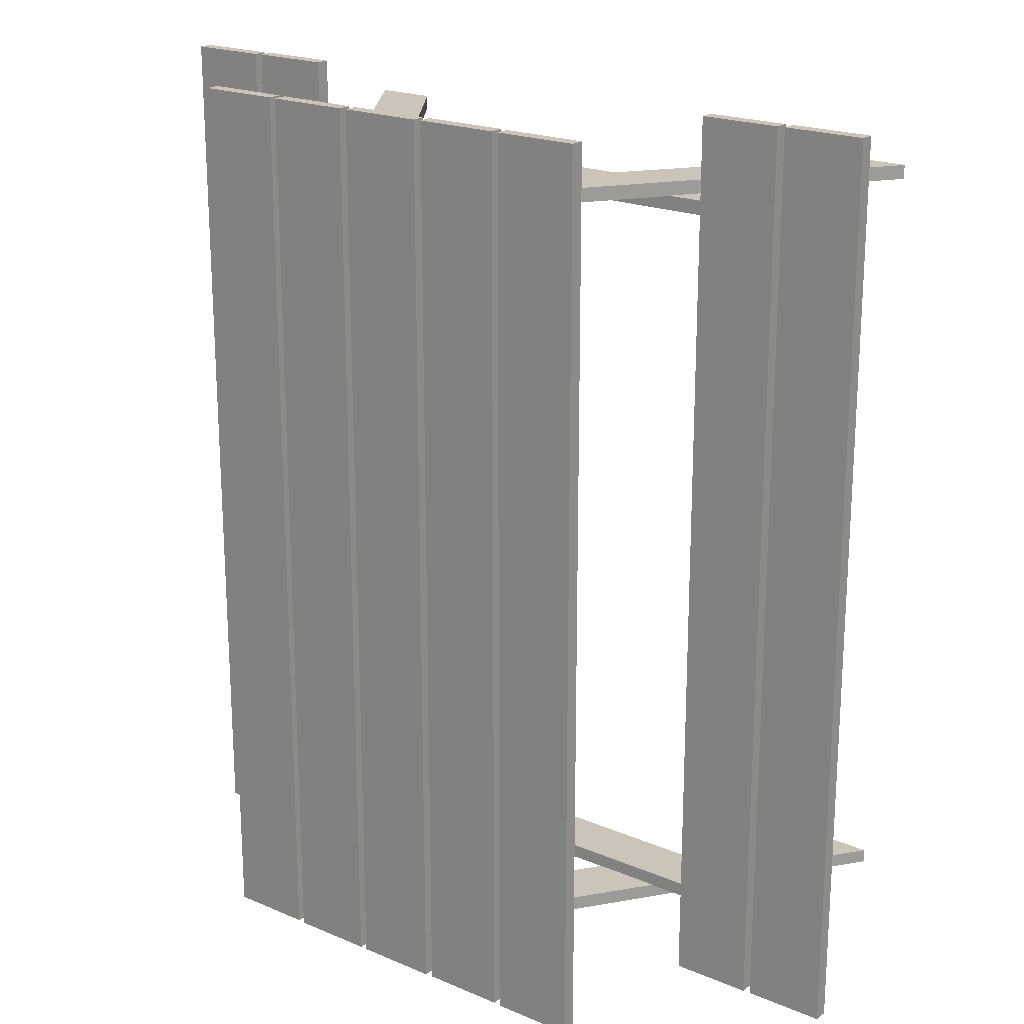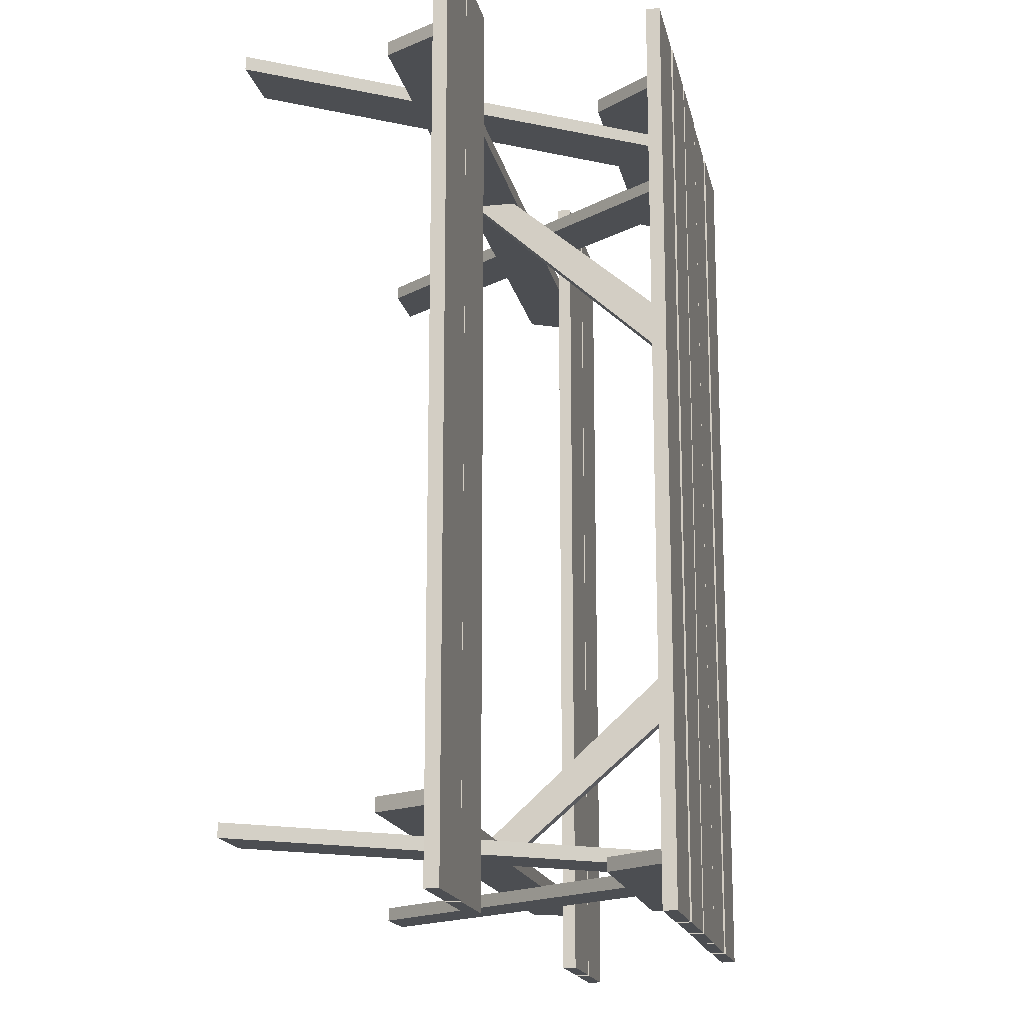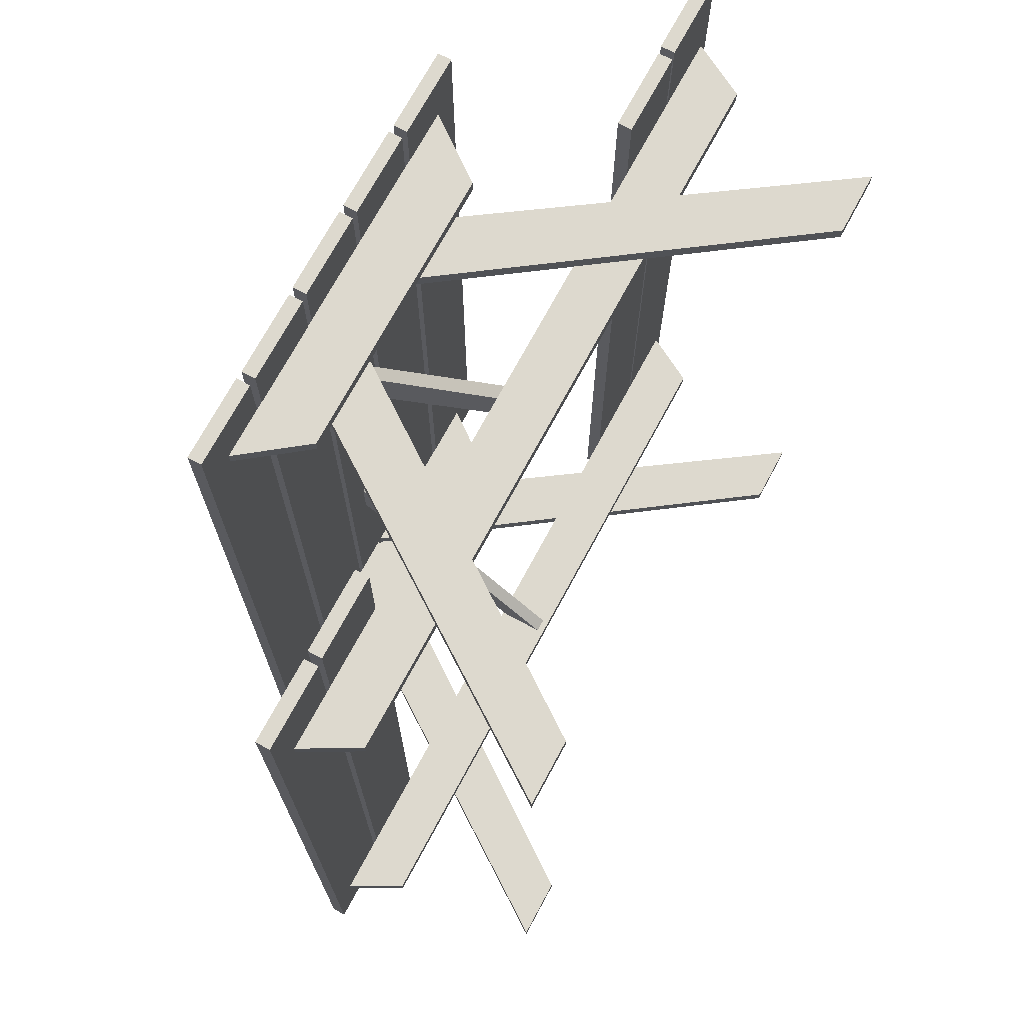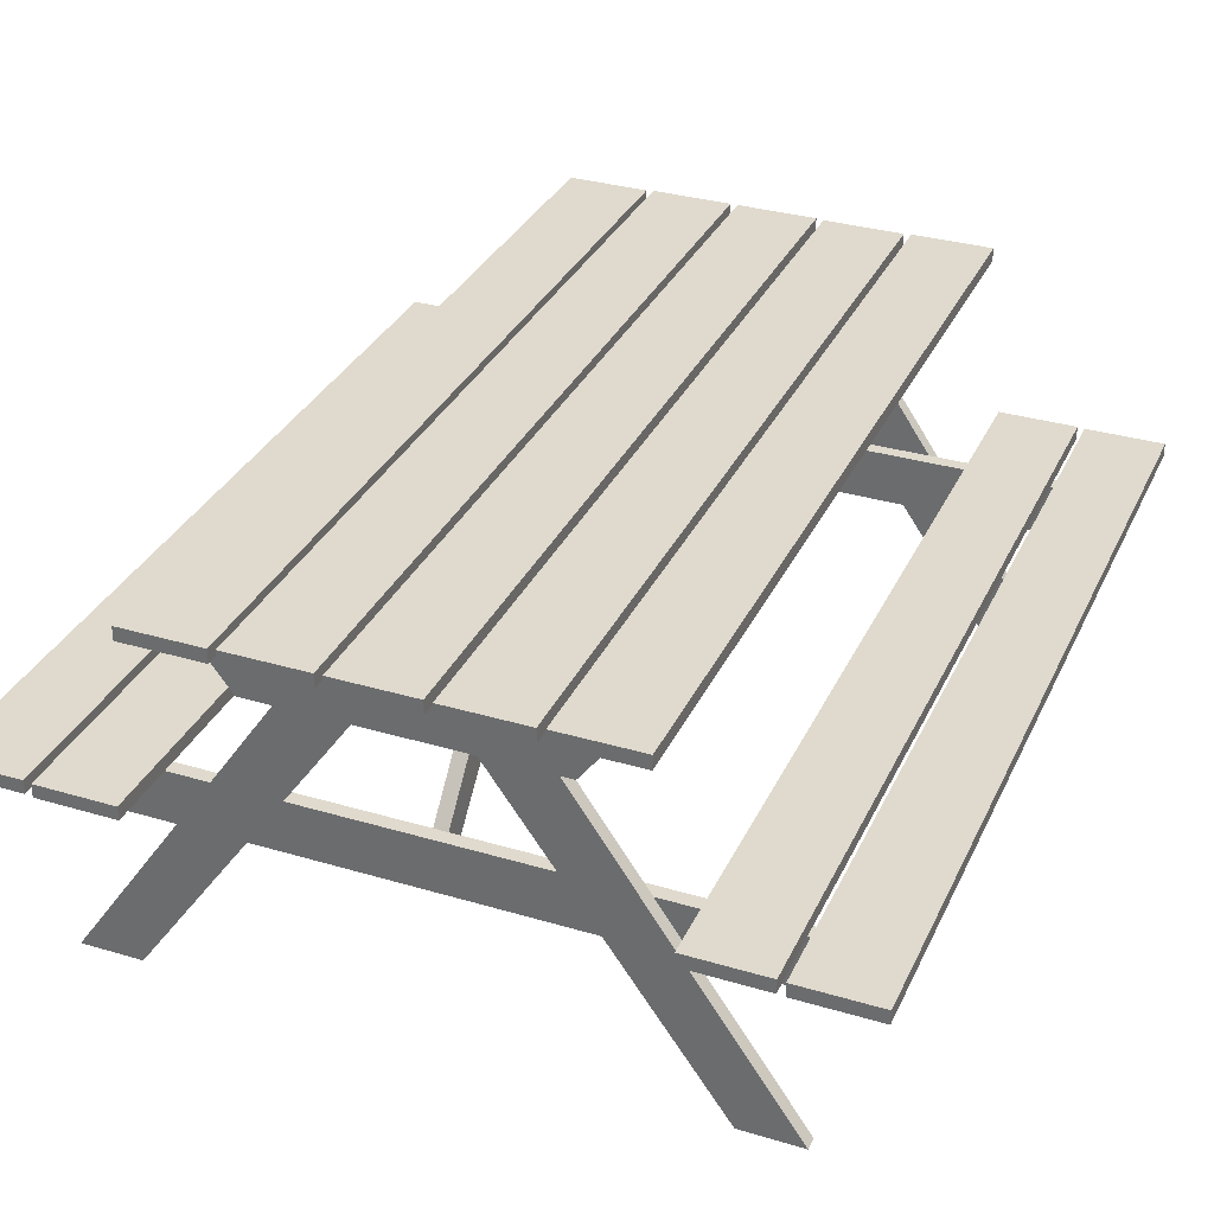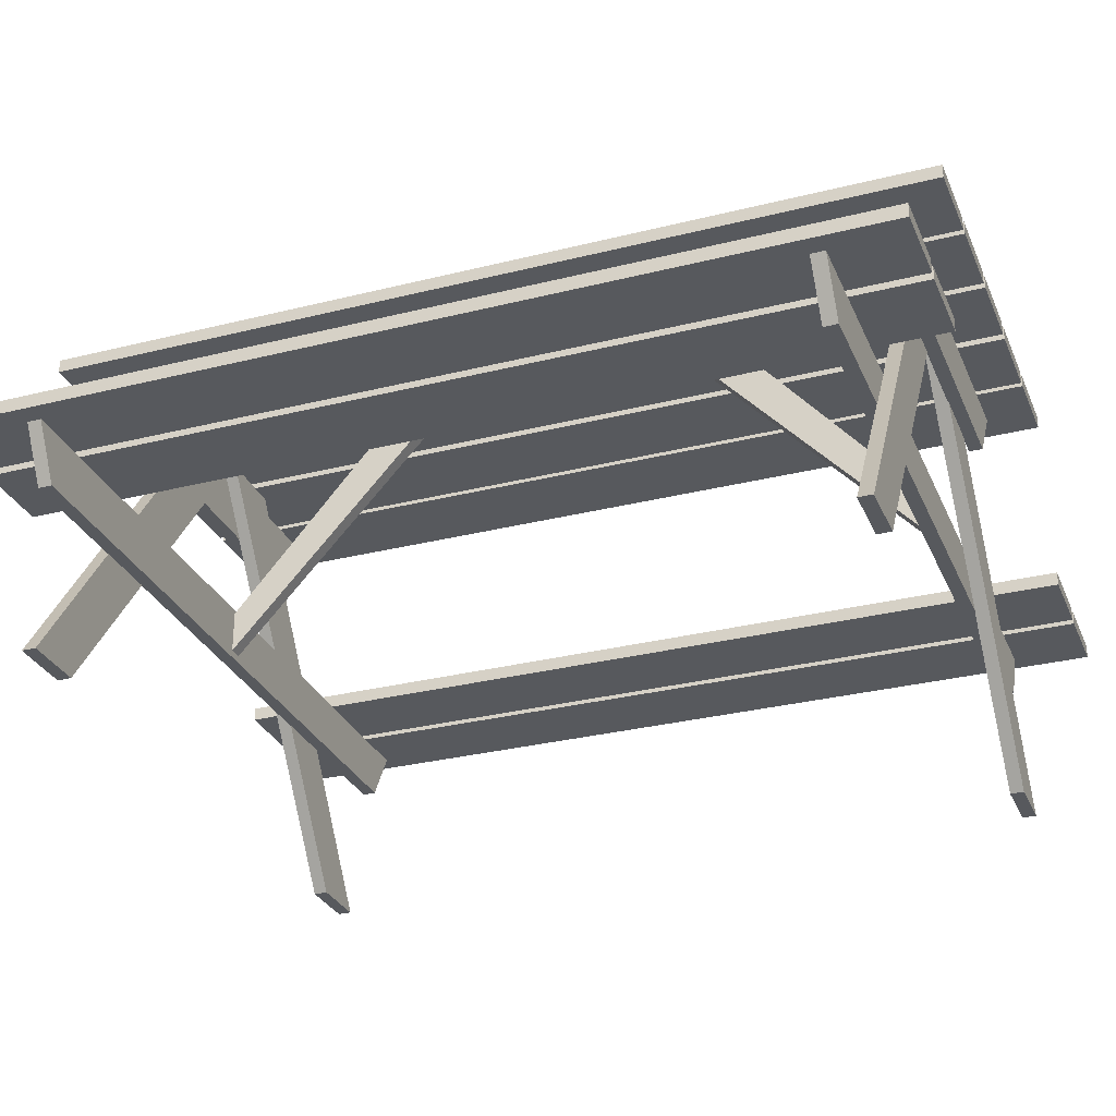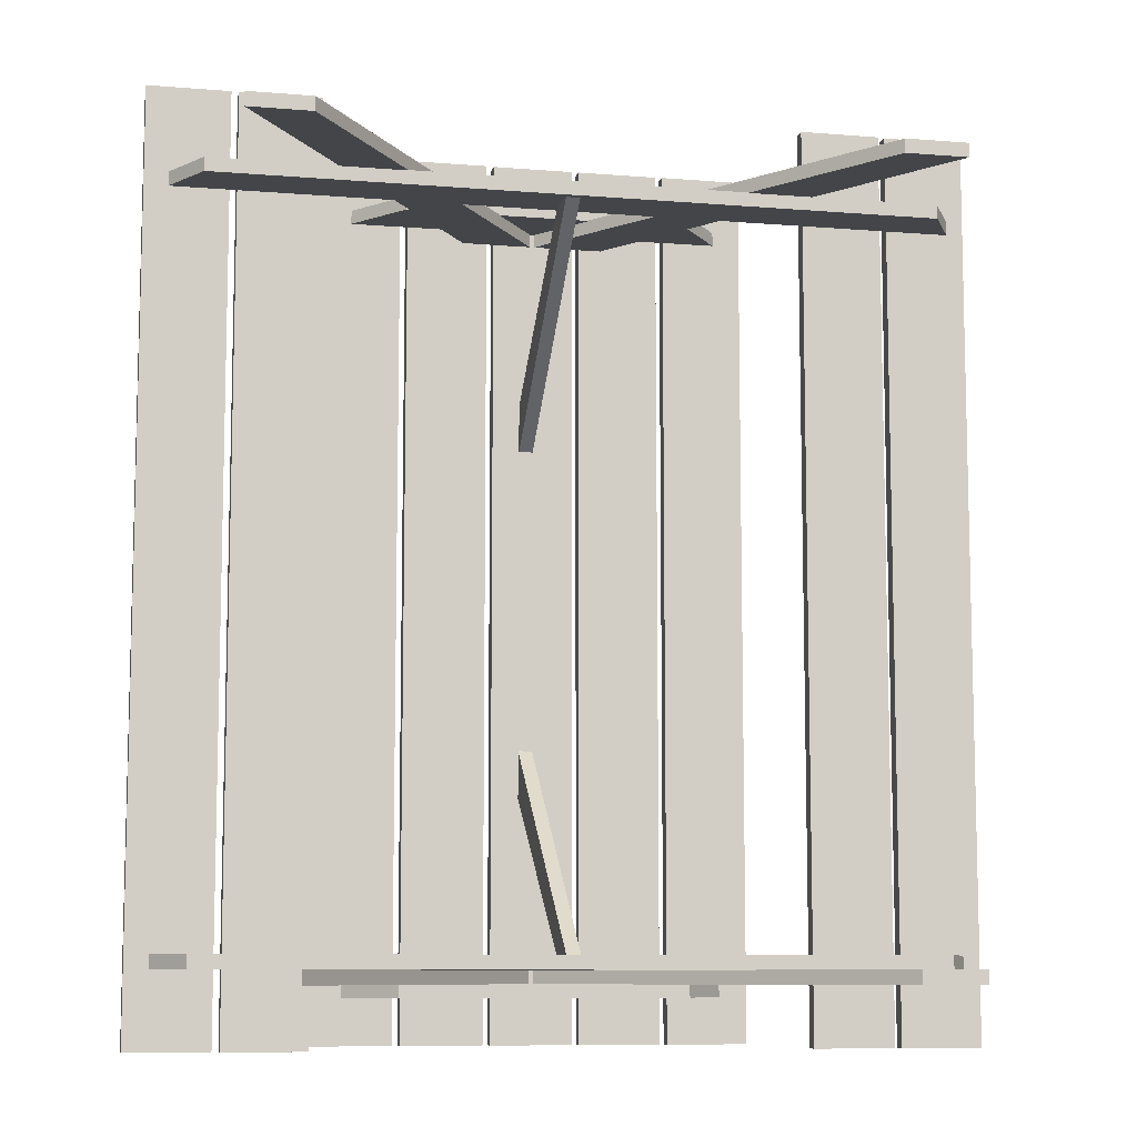
<metadata>
{"format":"obj","ext":"obj","renderer":"f3d","projection":"perspective","resolution":1024,"background":"white","views":[{"elev":20.4,"azim":-142.3,"up":"+Z"},{"elev":-16.9,"azim":101.6,"up":"+Z"},{"elev":71.7,"azim":-61.7,"up":"+Z"},{"elev":32.9,"azim":-157.7,"up":"+Y"},{"elev":-29.6,"azim":110.3,"up":"+Y"},{"elev":-8.9,"azim":-12.4,"up":"+Z"}]}
</metadata>
<code>
o Bench
v 0.7741 0.001287 -0.8989
v 0.6308 0.001287 -0.8989
v 0.008523 0.8815 -0.8989
v 0.1709 0.8815 -0.8989
v 0.7741 0.001287 -0.867
v 0.1709 0.8815 -0.867
v 0.008523 0.8815 -0.867
v 0.6308 0.001287 -0.867
v -0.7667 0.001287 -0.8989
v -0.1635 0.8815 -0.8989
v -0.001085 0.8815 -0.8989
v -0.6233 0.001287 -0.8989
v -0.7667 0.001287 -0.867
v -0.6233 0.001287 -0.867
v -0.001085 0.8815 -0.867
v -0.1635 0.8815 -0.867
v 0.8984 0.4709 -0.8679
v 0.8307 0.3483 -0.8679
v -0.8178 0.3483 -0.8679
v -0.8856 0.4709 -0.8679
v 0.8307 0.3483 -0.8361
v 0.8984 0.4709 -0.8361
v -0.8856 0.4709 -0.8361
v -0.8178 0.3483 -0.8361
v 0.4519 0.881 -0.8975
v -0.432 0.881 -0.8975
v -0.3234 0.7373 -0.8975
v 0.3433 0.7373 -0.8975
v -0.432 0.881 -0.9293
v 0.4519 0.881 -0.9293
v 0.3433 0.7373 -0.9293
v -0.3234 0.7373 -0.9293
v -0.7531 0.5062 1.037
v -0.7531 0.5062 -1.037
v -0.9388 0.5062 -1.037
v -0.9388 0.5062 1.037
v -0.9388 0.4744 -1.037
v -0.7531 0.4744 -1.037
v -0.7531 0.4744 1.037
v -0.9388 0.4744 1.037
v -0.5508 0.5078 1.037
v -0.5508 0.5078 -1.037
v -0.7365 0.5078 -1.037
v -0.7365 0.5078 1.037
v -0.7365 0.476 -1.037
v -0.5508 0.476 -1.037
v -0.5508 0.476 1.037
v -0.7365 0.476 1.037
v -0.3155 0.9139 -1.037
v -0.5064 0.9139 -1.037
v -0.5064 0.9139 1.037
v -0.3155 0.9139 1.037
v -0.5064 0.8821 -1.037
v -0.3155 0.8821 -1.037
v -0.3155 0.8821 1.037
v -0.5064 0.8821 1.037
v -0.1074 0.9121 -1.037
v -0.2984 0.9121 -1.037
v -0.2984 0.9121 1.037
v -0.1074 0.9121 1.037
v -0.2984 0.8802 -1.037
v -0.1074 0.8802 -1.037
v -0.1074 0.8802 1.037
v -0.2984 0.8802 1.037
v -0.09033 0.9139 -1.037
v -0.09033 0.9139 1.037
v 0.1006 0.9139 1.037
v 0.1006 0.9139 -1.037
v 0.1006 0.8821 -1.037
v 0.1006 0.8821 1.037
v -0.09033 0.8821 1.037
v -0.09033 0.8821 -1.037
v 0.3087 0.9139 -1.037
v 0.1177 0.9139 -1.037
v 0.1177 0.9139 1.037
v 0.3087 0.9139 1.037
v 0.1177 0.8821 1.037
v 0.1177 0.8821 -1.037
v 0.3087 0.8821 -1.037
v 0.3087 0.8821 1.037
v 0.5167 0.912 -1.037
v 0.3258 0.912 -1.037
v 0.3258 0.912 1.037
v 0.5167 0.912 1.037
v 0.5167 0.8801 -1.037
v 0.5167 0.8801 1.037
v 0.3258 0.8801 1.037
v 0.3258 0.8801 -1.037
v 0.7365 0.5044 1.037
v 0.7365 0.5044 -1.037
v 0.5508 0.5044 -1.037
v 0.5508 0.5044 1.037
v 0.7365 0.4726 -1.037
v 0.7365 0.4726 1.037
v 0.5508 0.4726 1.037
v 0.5508 0.4726 -1.037
v 0.7531 0.5078 1.037
v 0.9388 0.5078 1.037
v 0.9388 0.5078 -1.037
v 0.7531 0.5078 -1.037
v 0.7531 0.476 1.037
v 0.7531 0.476 -1.037
v 0.9388 0.476 -1.037
v 0.9388 0.476 1.037
v 0.008523 0.8815 0.8752
v 0.6308 0.001287 0.8752
v 0.7741 0.001287 0.8752
v 0.1709 0.8815 0.8752
v 0.1709 0.8815 0.8434
v 0.7741 0.001287 0.8434
v 0.6308 0.001287 0.8434
v 0.008523 0.8815 0.8434
v -0.6233 0.001287 0.8752
v -0.001085 0.8815 0.8752
v -0.1635 0.8815 0.8752
v -0.7667 0.001287 0.8752
v -0.7667 0.001287 0.8434
v -0.1635 0.8815 0.8434
v -0.001085 0.8815 0.8434
v -0.6233 0.001287 0.8434
v -0.8178 0.3483 0.8443
v 0.8307 0.3483 0.8443
v 0.8984 0.4709 0.8443
v -0.8856 0.4709 0.8443
v 0.8984 0.4709 0.8125
v 0.8307 0.3483 0.8125
v -0.8178 0.3483 0.8125
v -0.8856 0.4709 0.8125
v 0.4519 0.881 0.8738
v 0.3433 0.7373 0.8738
v -0.3234 0.7373 0.8738
v -0.432 0.881 0.8738
v 0.3433 0.7373 0.9057
v 0.4519 0.881 0.9057
v -0.432 0.881 0.9057
v -0.3234 0.7373 0.9057
v 0.006308 0.8829 0.342
v 0.006308 0.8829 0.4529
v 0.006252 0.4592 0.8159
v 0.006252 0.3595 0.8175
v -0.02558 0.3595 0.8175
v -0.02558 0.4592 0.8159
v -0.02643 0.8829 0.4529
v -0.02643 0.8829 0.342
v 0.006308 0.8829 -0.475
v 0.006308 0.8829 -0.364
v 0.006252 0.3595 -0.8395
v 0.006252 0.4592 -0.8379
v -0.02643 0.8829 -0.364
v -0.02643 0.8829 -0.475
v -0.02558 0.4592 -0.8379
v -0.02558 0.3595 -0.8395
f 1 2 3 4
f 5 6 7 8
f 5 8 2 1
f 8 7 3 2
f 3 7 6 4
f 6 5 1 4
f 9 10 11 12
f 13 14 15 16
f 12 14 13 9
f 11 15 14 12
f 16 15 11 10
f 13 16 10 9
f 17 18 19 20
f 21 22 23 24
f 20 19 24 23
f 18 21 24 19
f 17 22 21 18
f 17 20 23 22
f 25 26 27 28
f 29 30 31 32
f 27 32 31 28
f 31 30 25 28
f 30 29 26 25
f 26 29 32 27
f 33 34 35 36
f 37 38 39 40
f 33 36 40 39
f 34 33 39 38
f 38 37 35 34
f 35 37 40 36
f 41 42 43 44
f 45 46 47 48
f 48 47 41 44
f 41 47 46 42
f 42 46 45 43
f 48 44 43 45
f 49 50 51 52
f 53 54 55 56
f 51 56 55 52
f 52 55 54 49
f 50 49 54 53
f 50 53 56 51
f 57 58 59 60
f 61 62 63 64
f 64 63 60 59
f 62 57 60 63
f 57 62 61 58
f 59 58 61 64
f 65 66 67 68
f 69 70 71 72
f 70 67 66 71
f 69 68 67 70
f 69 72 65 68
f 65 72 71 66
f 73 74 75 76
f 77 78 79 80
f 80 76 75 77
f 79 73 76 80
f 79 78 74 73
f 74 78 77 75
f 81 82 83 84
f 85 86 87 88
f 86 84 83 87
f 86 85 81 84
f 88 82 81 85
f 88 87 83 82
f 89 90 91 92
f 93 94 95 96
f 92 95 94 89
f 89 94 93 90
f 93 96 91 90
f 96 95 92 91
f 97 98 99 100
f 101 102 103 104
f 97 101 104 98
f 98 104 103 99
f 102 100 99 103
f 101 97 100 102
f 105 106 107 108
f 109 110 111 112
f 111 110 107 106
f 105 112 111 106
f 109 112 105 108
f 107 110 109 108
f 113 114 115 116
f 117 118 119 120
f 117 120 113 116
f 113 120 119 114
f 114 119 118 115
f 118 117 116 115
f 121 122 123 124
f 125 126 127 128
f 124 128 127 121
f 126 122 121 127
f 123 122 126 125
f 125 128 124 123
f 129 130 131 132
f 133 134 135 136
f 131 130 133 136
f 130 129 134 133
f 132 135 134 129
f 132 131 136 135
f 137 138 139 140
f 141 142 143 144
f 144 137 140 141
f 138 143 142 139
f 145 146 147 148
f 149 150 151 152
f 146 149 152 147
f 151 150 145 148

</code>
